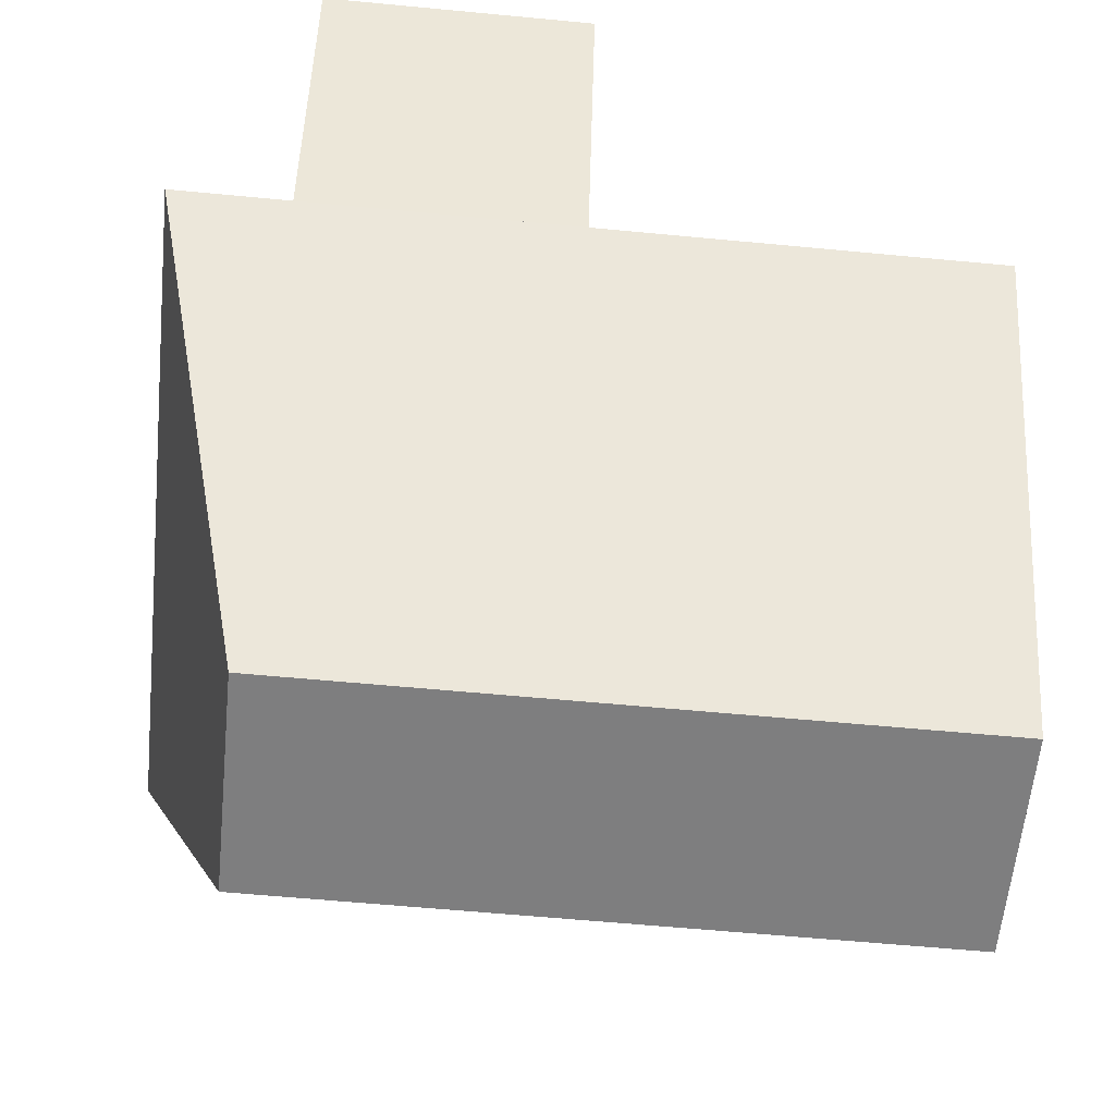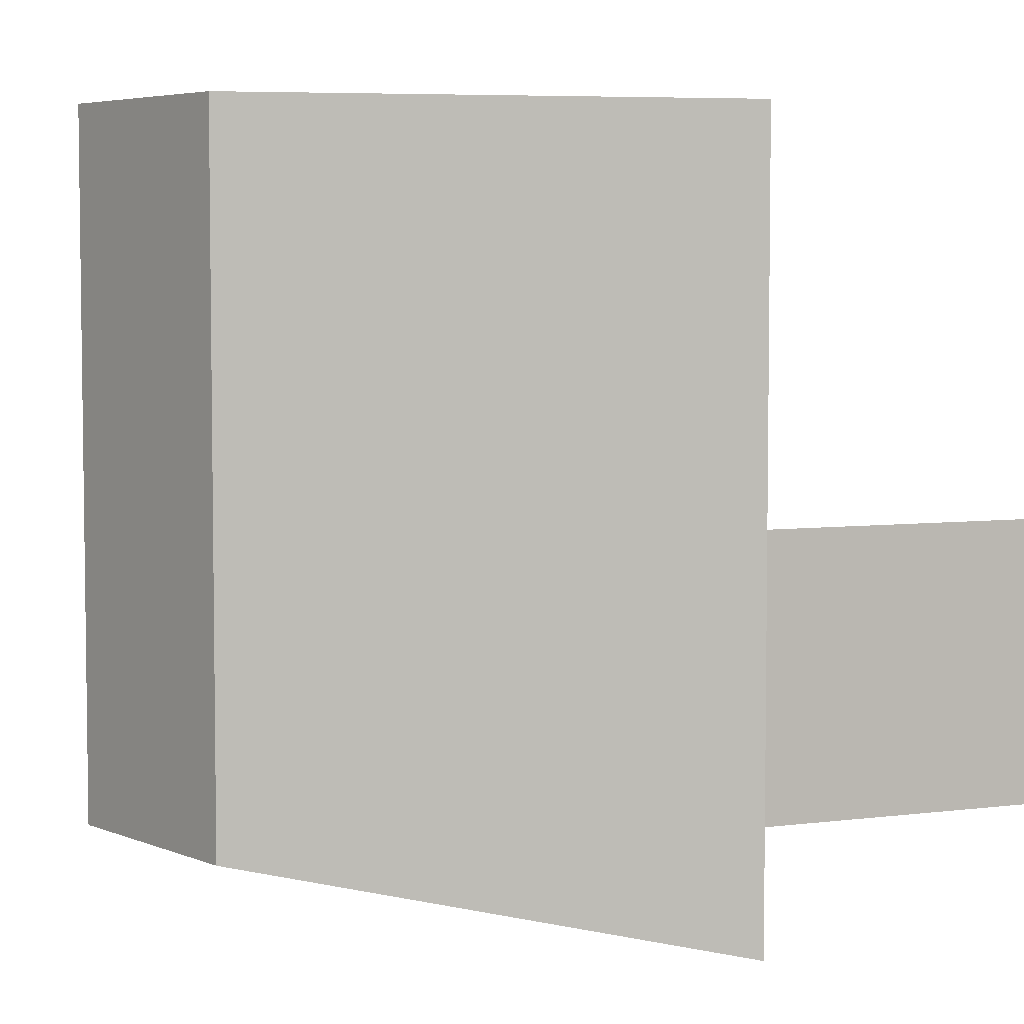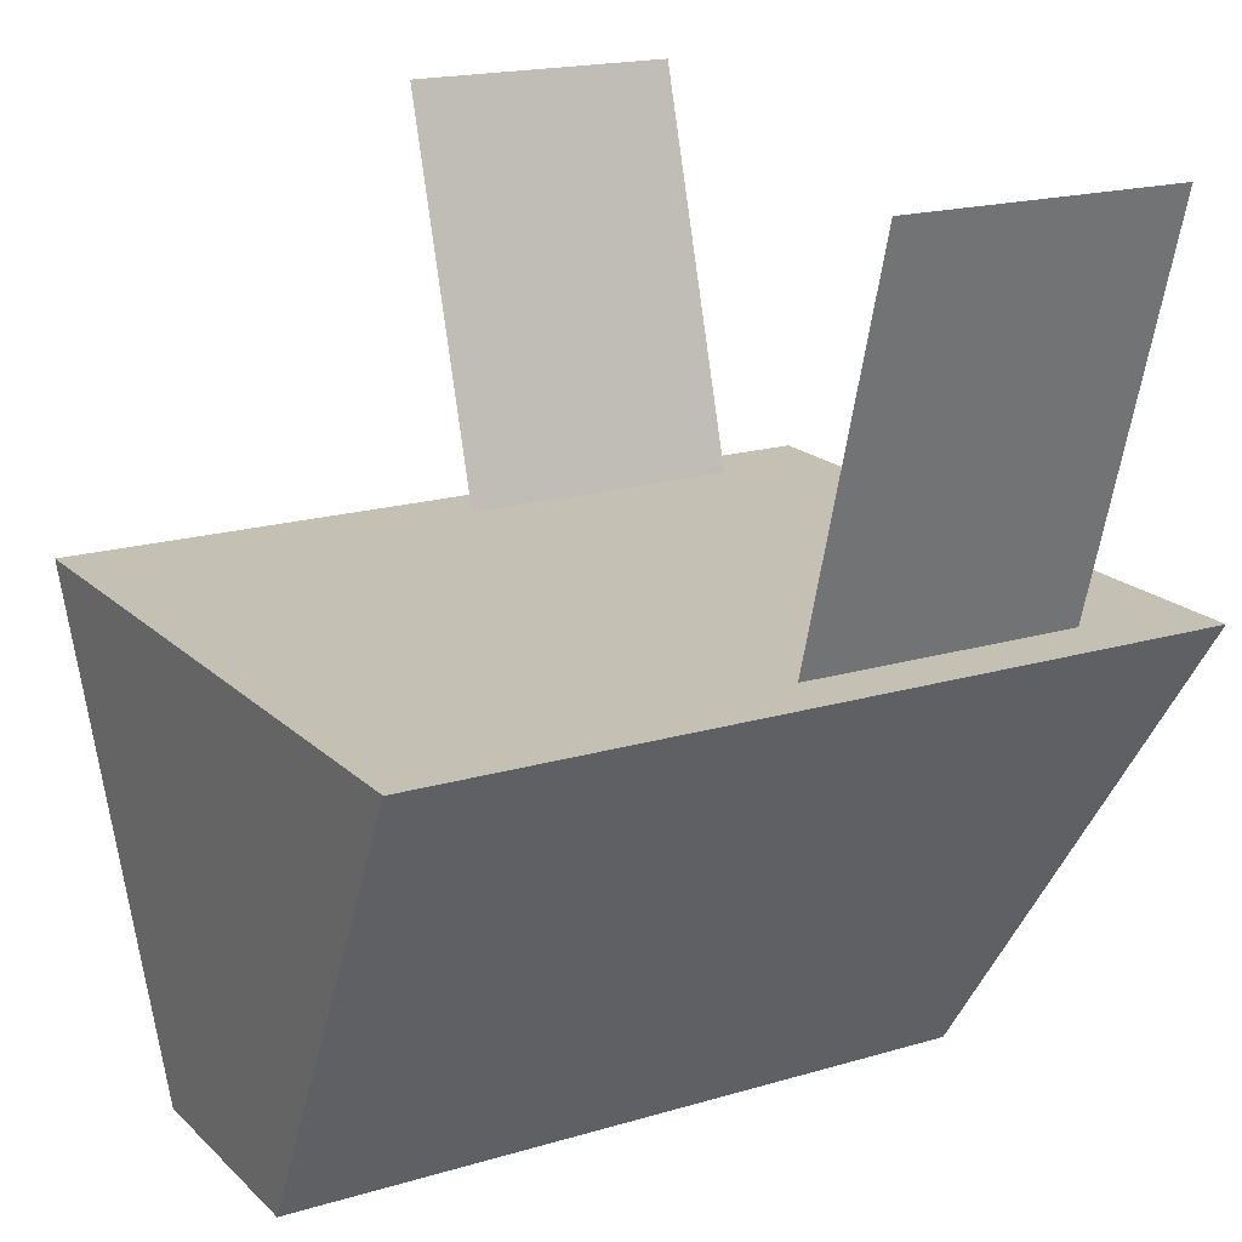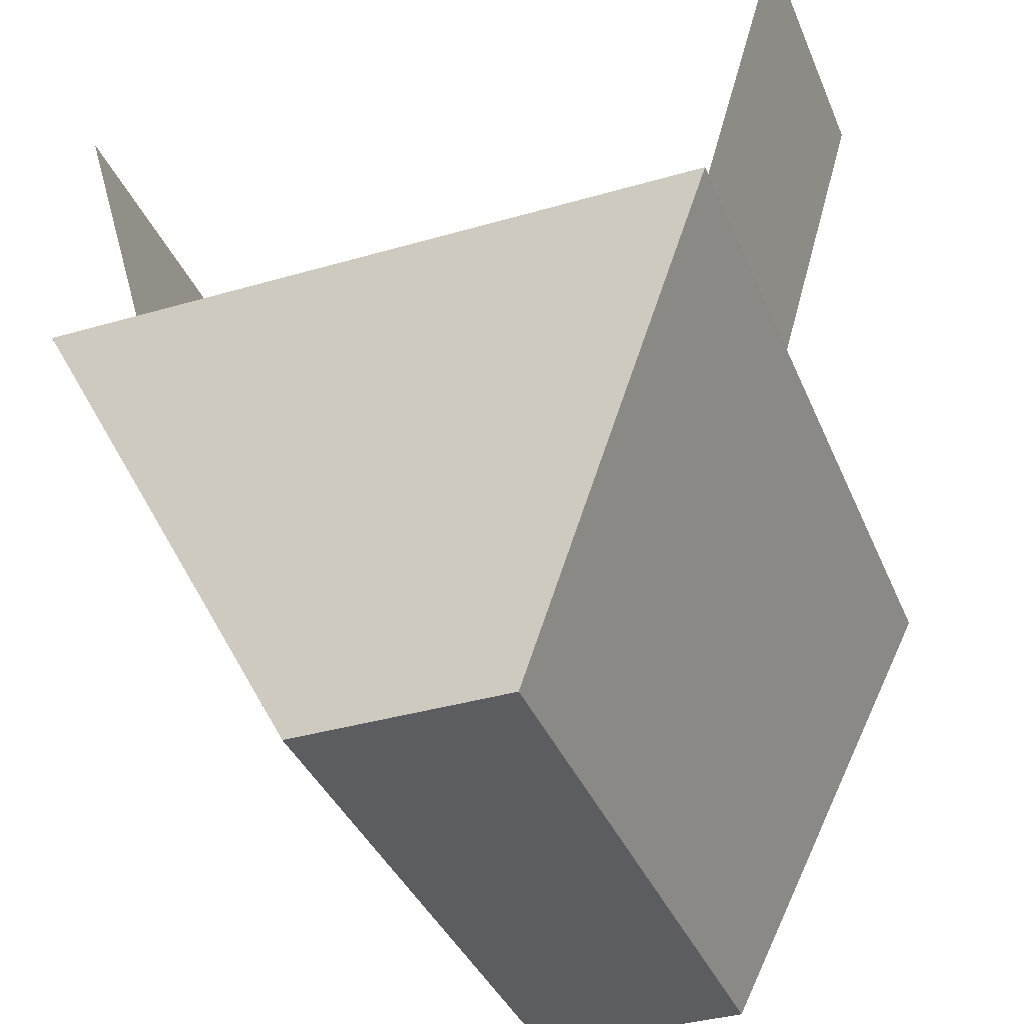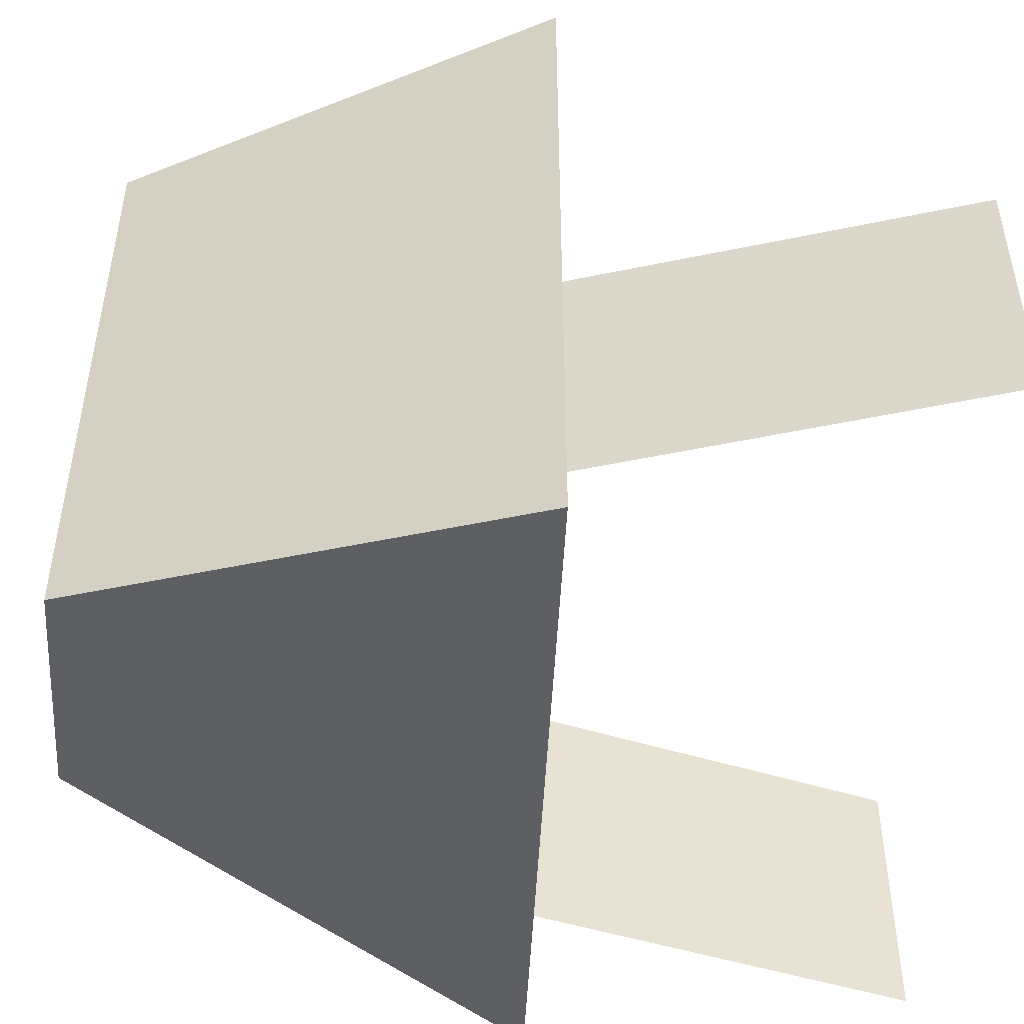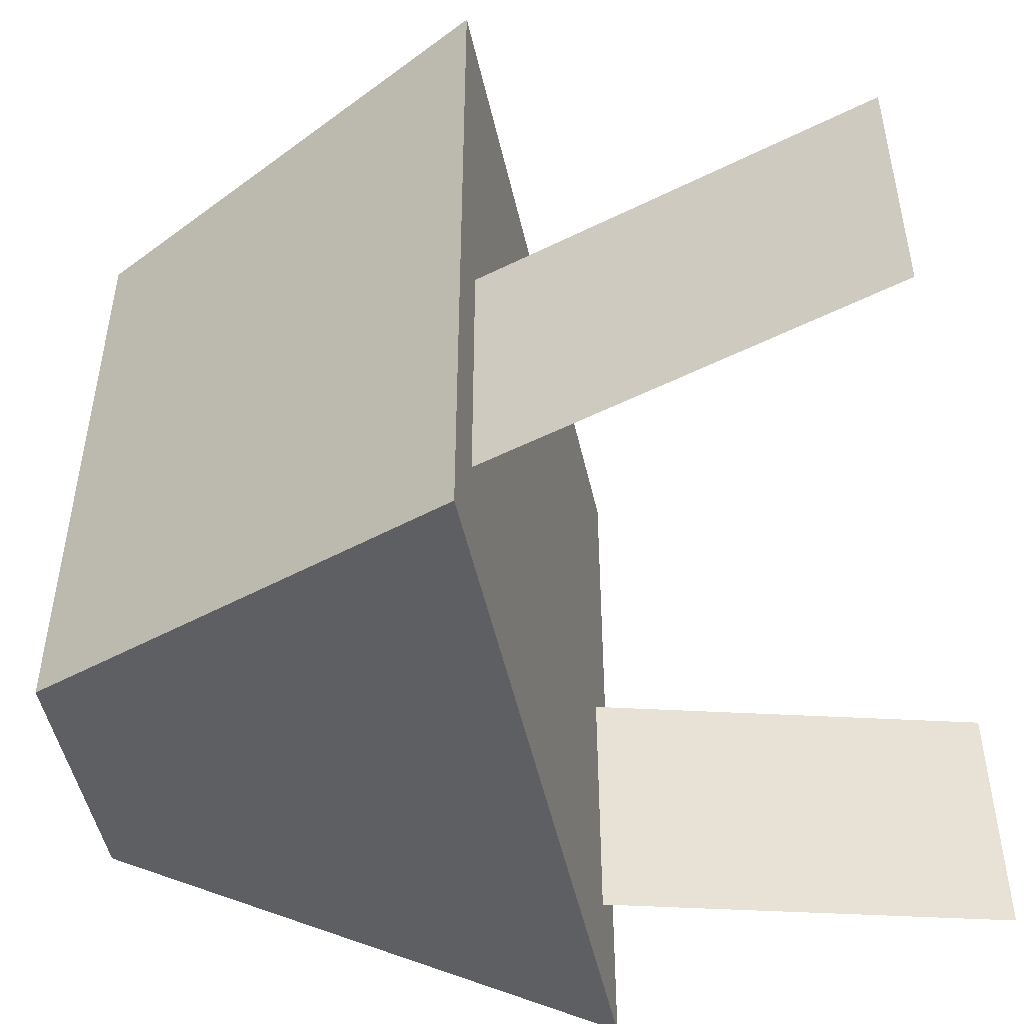
<metadata>
{"format":"obj","ext":"obj","renderer":"f3d","projection":"perspective","resolution":1024,"background":"white","views":[{"elev":-59.5,"azim":-95.6,"up":"+Y"},{"elev":5.1,"azim":51.5,"up":"+Z"},{"elev":18.2,"azim":59.9,"up":"+Y"},{"elev":-36.9,"azim":-159.3,"up":"+Y"},{"elev":-50.0,"azim":87.1,"up":"+Z"},{"elev":-50.6,"azim":102.7,"up":"+Z"}]}
</metadata>
<code>
o Default
v -0.625 0.3438 -0.625
v -0.875 1.219 -1.11e-16
v -0.875 1.219 -0.625
v -0.625 0.3438 -1.11e-16
v 0.625 0.3438 0
v 0.875 1.219 -0.625
v 0.875 1.219 0
v 0.625 0.3438 -0.625
v -0.75 0.3438 0.875
v 0.75 0.3438 -0.875
v -0.75 0.3438 -0.875
v 0.75 0.3438 0.875
v 0.25 -0.6562 0.875
v 0.25 0.3438 0.875
v -0.25 -0.6562 -0.625
v -0.25 0.3438 -0.875
v 0.25 -0.6562 -0.625
v 0.25 0.3438 -0.875
v -0.25 -0.6562 0.875
v -0.25 0.3438 0.875
g unit02Head
f 1 2 3
f 1 4 2
f 5 6 7
f 5 8 6
f 9 10 11
f 9 12 10
f 13 12 14
f 15 11 16
f 17 18 10
f 17 16 18
f 17 15 16
f 19 20 9
f 19 14 20
f 19 13 14
f 13 10 12
f 13 17 10
f 15 9 11
f 15 19 9
f 19 17 13
f 19 15 17

</code>
